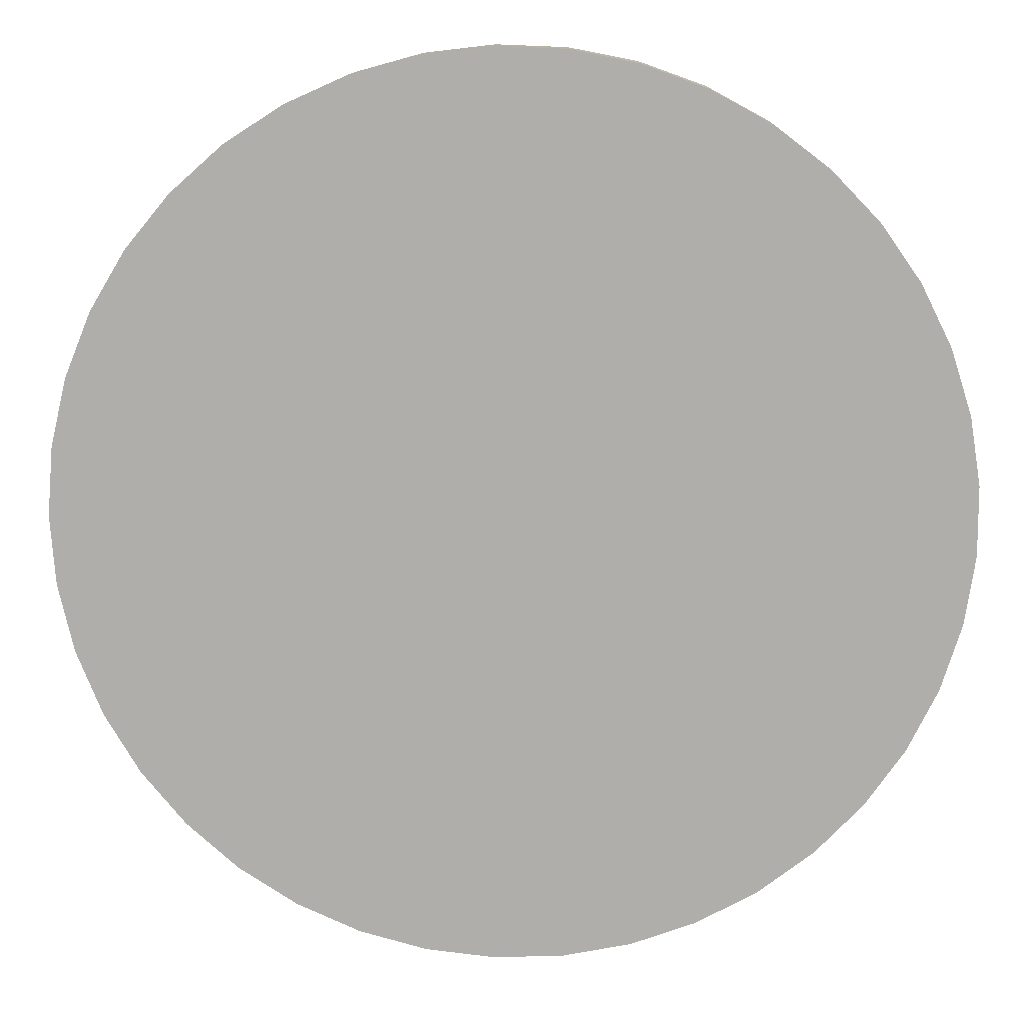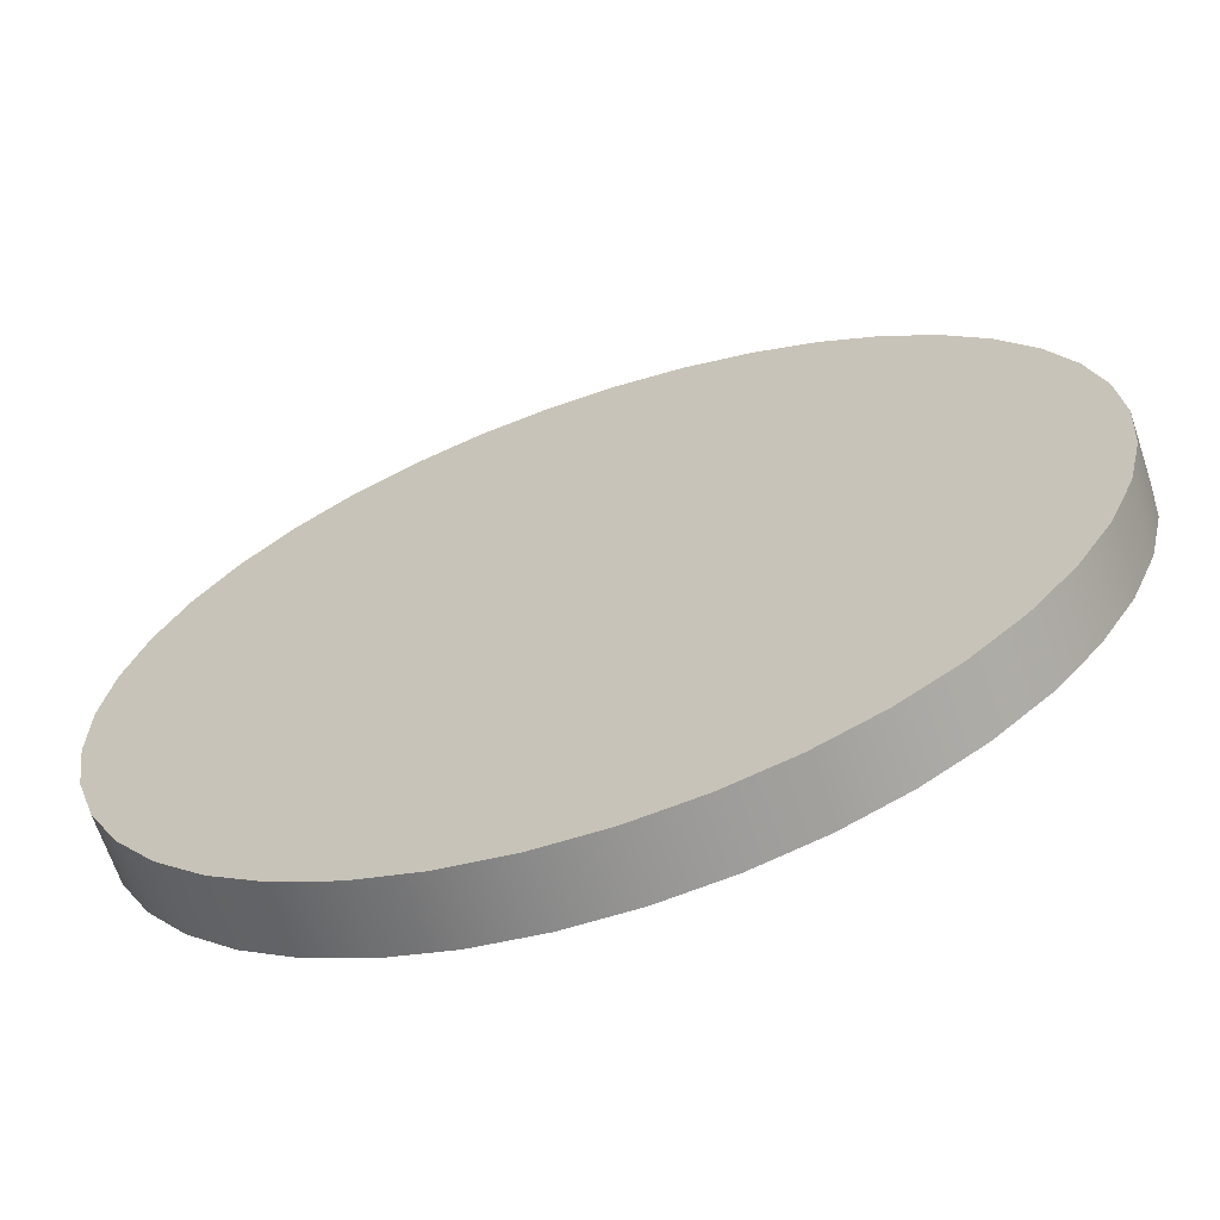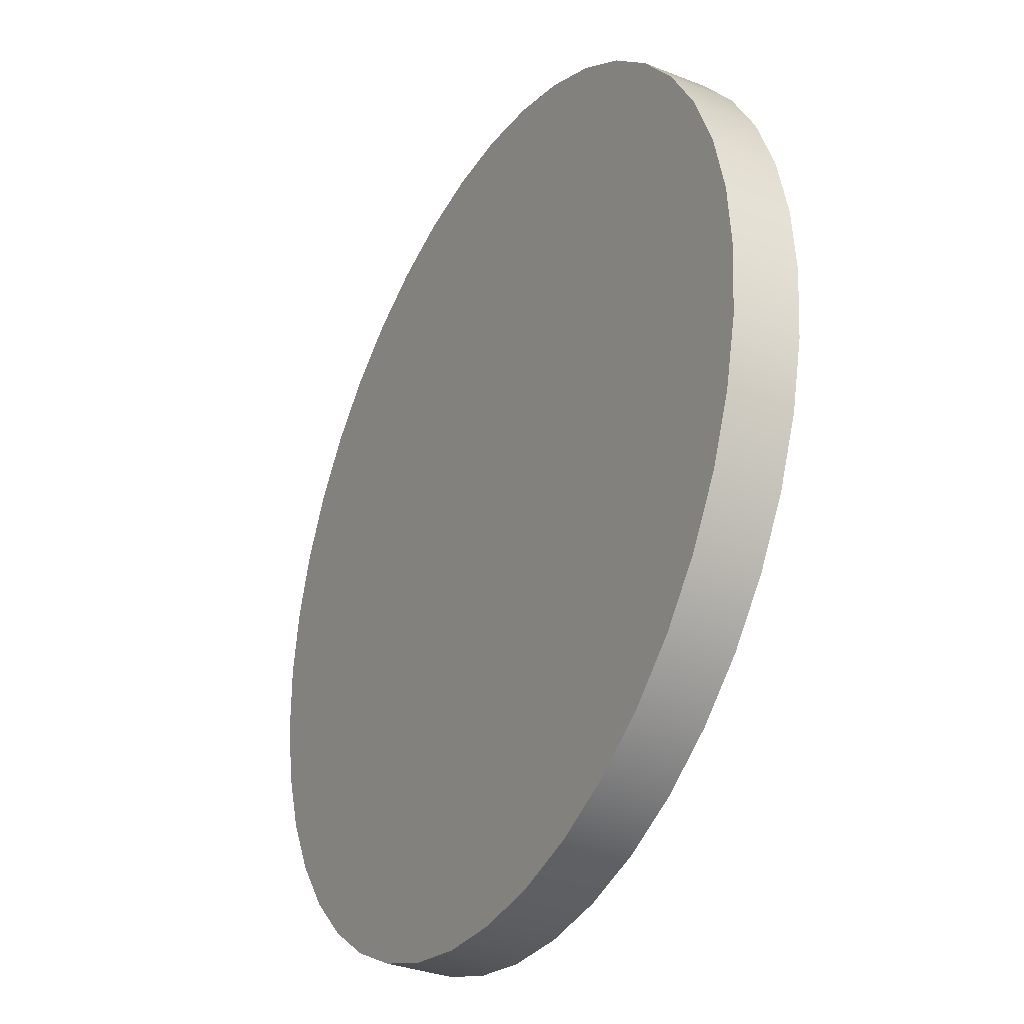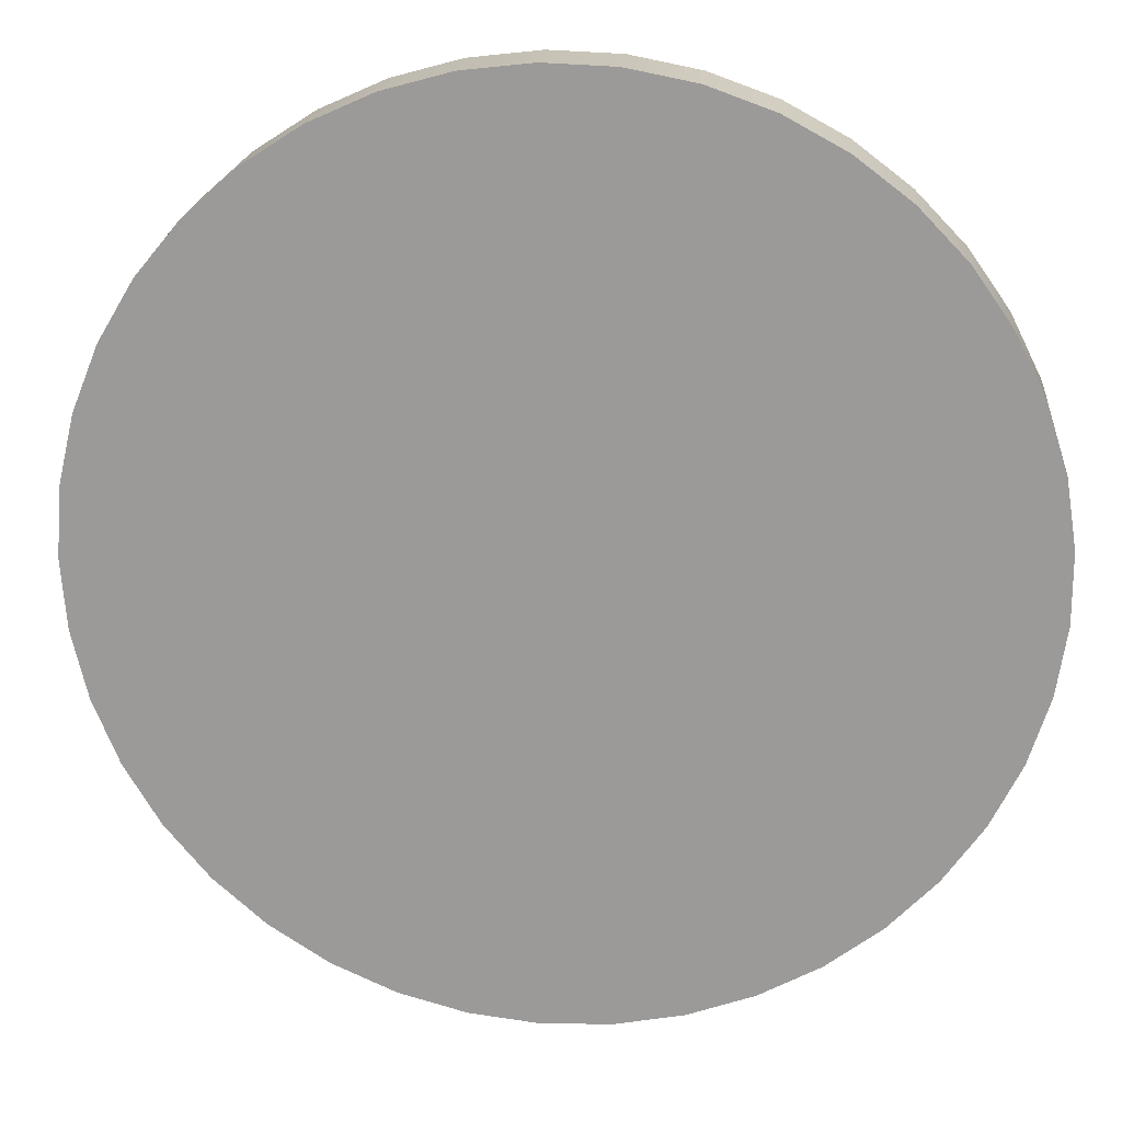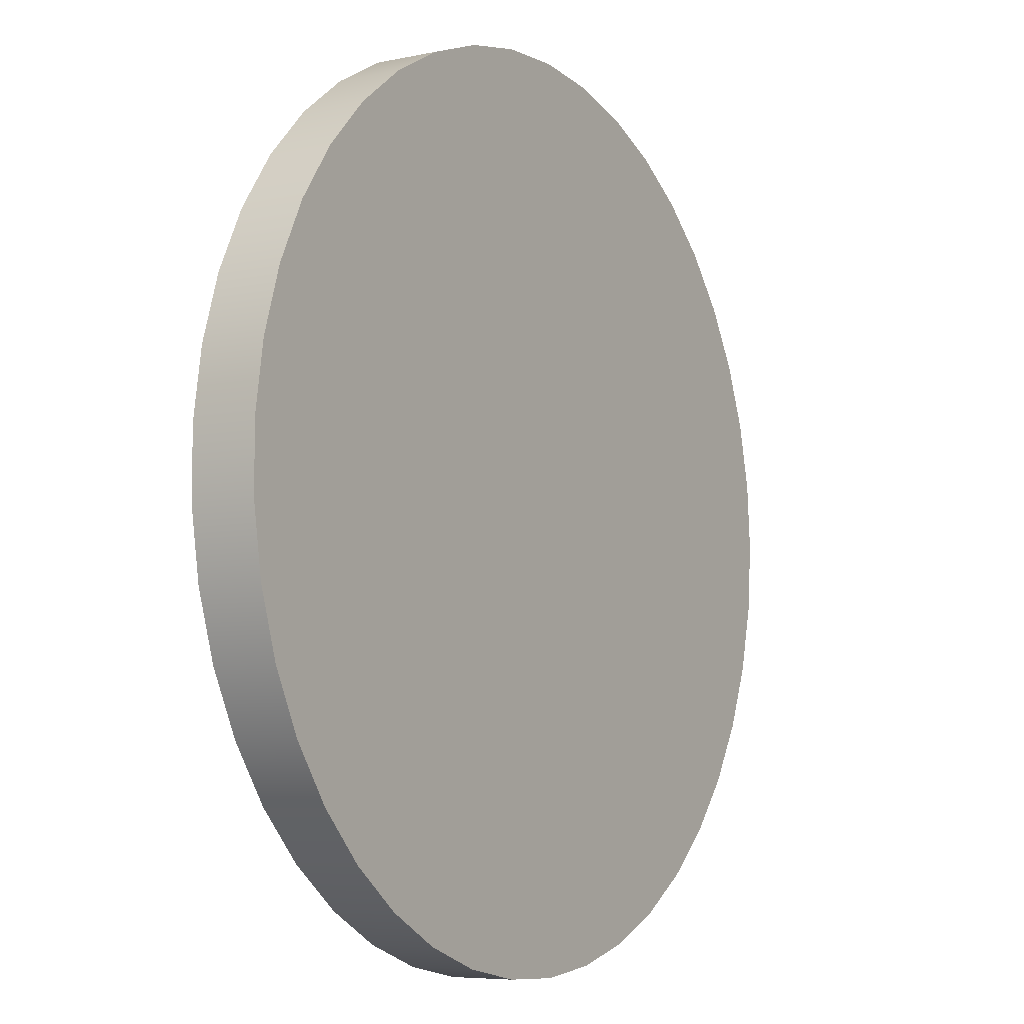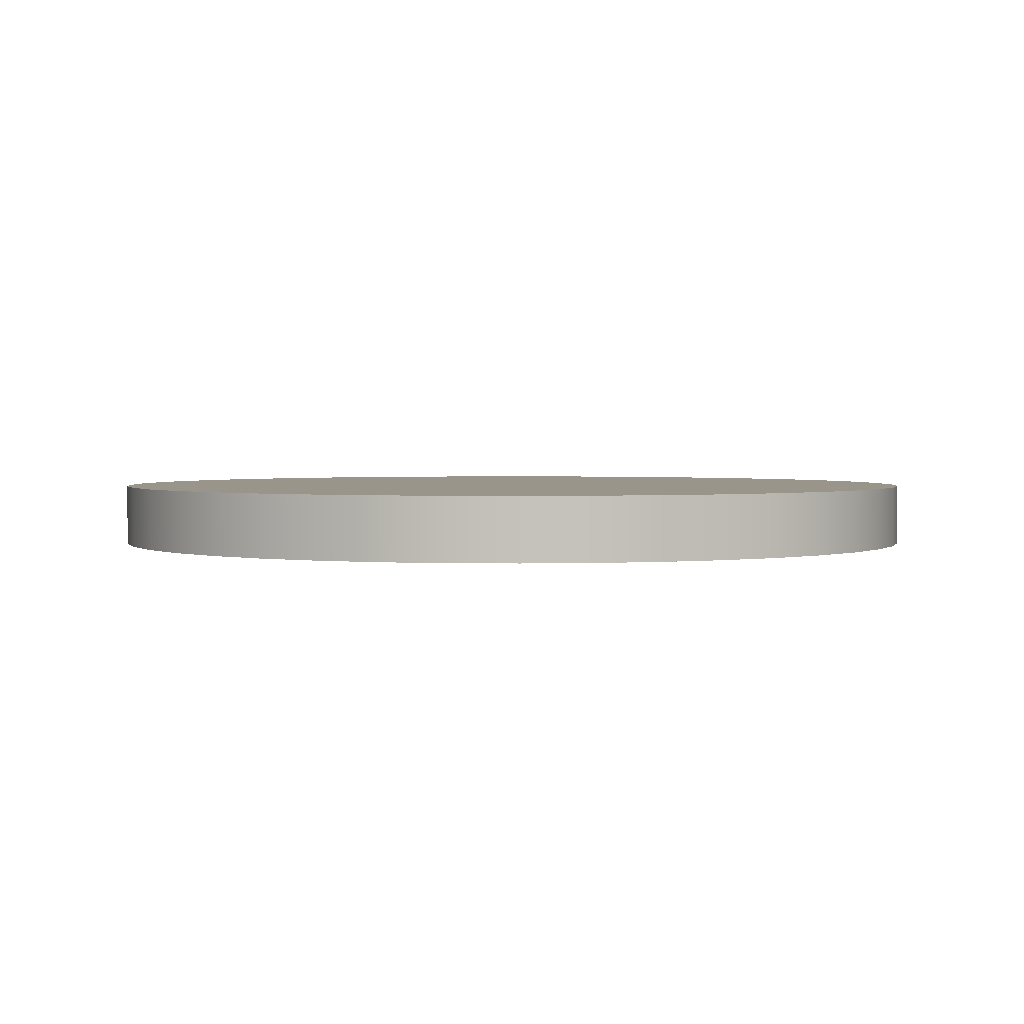
<metadata>
{"format":"obj","ext":"obj","renderer":"f3d","projection":"perspective","resolution":1024,"background":"white","views":[{"elev":11.8,"azim":-178.3,"up":"+Y"},{"elev":-66.4,"azim":18.5,"up":"+Y"},{"elev":-33.0,"azim":61.4,"up":"+Y"},{"elev":19.7,"azim":-174.9,"up":"+Y"},{"elev":-6.5,"azim":-57.8,"up":"+Y"},{"elev":2.2,"azim":124.2,"up":"+Z"}]}
</metadata>
<code>
v 209.1 -2.866 0
v 209.4 -1.45 -1.387
v 209.4 -1.45 0
v 209.5 0 -1.387
v 209.5 2.327e-15 0
v 209.4 1.45 -1.387
v 209.4 1.45 0
v 209.1 2.866 -1.387
v 209.1 2.866 0
v 208.5 4.215 -1.387
v 208.5 4.215 0
v 207.8 5.465 -1.387
v 207.8 5.465 0
v 206.8 6.587 -1.387
v 206.8 6.587 0
v 205.8 7.554 -1.387
v 205.8 7.554 0
v 204.5 8.345 -1.387
v 204.5 8.345 0
v 203.2 8.94 -1.387
v 203.2 8.94 0
v 201.8 9.325 -1.387
v 201.8 9.325 0
v 200.4 9.492 -1.387
v 200.4 9.492 0
v 198.9 9.436 -1.387
v 198.9 9.436 0
v 197.5 9.159 -1.387
v 197.5 9.159 0
v 196.1 8.668 -1.387
v 196.1 8.668 0
v 194.8 7.973 -1.387
v 194.8 7.973 0
v 193.7 7.092 -1.387
v 193.7 7.092 0
v 192.7 6.044 -1.387
v 192.7 6.044 0
v 191.8 4.854 -1.387
v 191.8 4.854 0
v 191.2 3.551 -1.387
v 191.2 3.551 0
v 190.8 2.164 -1.387
v 190.8 2.164 0
v 190.5 0.7271 -1.387
v 190.5 0.7271 0
v 190.5 -0.7271 -1.387
v 190.5 -0.7271 0
v 190.8 -2.164 -1.387
v 190.8 -2.164 0
v 191.2 -3.551 -1.387
v 191.2 -3.551 0
v 191.8 -4.854 -1.387
v 191.8 -4.854 0
v 192.7 -6.044 -1.387
v 192.7 -6.044 0
v 193.7 -7.092 -1.387
v 193.7 -7.092 0
v 194.8 -7.973 -1.387
v 194.8 -7.973 0
v 196.1 -8.668 -1.387
v 196.1 -8.668 0
v 197.5 -9.159 -1.387
v 197.5 -9.159 0
v 198.9 -9.436 -1.387
f -64 -63 -62
f -62 -63 -61
f -62 -61 -60
f -60 -61 -59
f -60 -59 -58
f -58 -59 -57
f -58 -57 -56
f -56 -57 -55
f -56 -55 -54
f -54 -55 -53
f -54 -53 -52
f -52 -53 -51
f -52 -51 -50
f -50 -51 -49
f -50 -49 -48
f -48 -49 -47
f -48 -47 -46
f -46 -47 -45
f -46 -45 -44
f -44 -45 -43
f -44 -43 -42
f -42 -43 -41
f -42 -41 -40
f -40 -41 -39
f -40 -39 -38
f -38 -39 -37
f -38 -37 -36
f -36 -37 -35
f -36 -35 -34
f -34 -35 -33
f -34 -33 -32
f -32 -33 -31
f -32 -31 -30
f -30 -31 -29
f -30 -29 -28
f -28 -29 -27
f -28 -27 -26
f -26 -27 -25
f -26 -25 -24
f -24 -25 -23
f -24 -23 -22
f -22 -23 -21
f -22 -21 -20
f -20 -21 -19
f -20 -19 -18
f -18 -19 -17
f -18 -17 -16
f -16 -17 -15
f -16 -15 -14
f -14 -15 -13
f -14 -13 -12
f -12 -13 -11
f -12 -11 -10
f -10 -11 -9
f -10 -9 -8
f -8 -9 -7
f -8 -7 -6
f -6 -7 -5
f -6 -5 -4
f -4 -5 -3
f -4 -3 -2
f -2 -3 -1
v 197.5 -9.159 0
v 198.9 -9.436 -1.387
v 198.9 -9.436 0
v 200.4 -9.492 -1.387
v 200.4 -9.492 0
v 201.8 -9.325 -1.387
v 201.8 -9.325 0
v 203.2 -8.94 -1.387
v 203.2 -8.94 0
v 204.5 -8.345 -1.387
v 204.5 -8.345 0
v 205.8 -7.554 -1.387
v 205.8 -7.554 0
v 206.8 -6.587 -1.387
v 206.8 -6.587 0
v 207.8 -5.465 -1.387
v 207.8 -5.465 0
v 208.5 -4.215 -1.387
v 208.5 -4.215 0
v 209.1 -2.866 -1.387
v 209.1 -2.866 0
v 209.4 -1.45 -1.387
f -22 -21 -20
f -20 -21 -19
f -20 -19 -18
f -18 -19 -17
f -18 -17 -16
f -16 -17 -15
f -16 -15 -14
f -14 -15 -13
f -14 -13 -12
f -12 -13 -11
f -12 -11 -10
f -10 -11 -9
f -10 -9 -8
f -8 -9 -7
f -8 -7 -6
f -6 -7 -5
f -6 -5 -4
f -4 -5 -3
f -4 -3 -2
f -2 -3 -1
v 209.5 0 -1.387
v 209.4 -1.45 -1.387
v 200 0 -1.387
v 209.1 -2.866 -1.387
v 208.5 -4.215 -1.387
f -5 -4 -3
f -3 -4 -2
f -3 -2 -1
v 208.5 -4.215 -1.387
v 207.8 -5.465 -1.387
v 200 0 -1.387
v 206.8 -6.587 -1.387
v 205.8 -7.554 -1.387
f -5 -4 -3
f -3 -4 -2
f -3 -2 -1
v 205.8 -7.554 -1.387
v 204.5 -8.345 -1.387
v 200 0 -1.387
v 203.2 -8.94 -1.387
v 201.8 -9.325 -1.387
f -5 -4 -3
f -3 -4 -2
f -3 -2 -1
v 201.8 -9.325 -1.387
v 200.4 -9.492 -1.387
v 200 0 -1.387
v 198.9 -9.436 -1.387
v 197.5 -9.159 -1.387
f -5 -4 -3
f -3 -4 -2
f -3 -2 -1
v 197.5 -9.159 -1.387
v 196.1 -8.668 -1.387
v 200 0 -1.387
v 194.8 -7.973 -1.387
v 193.7 -7.092 -1.387
f -5 -4 -3
f -3 -4 -2
f -3 -2 -1
v 193.7 -7.092 -1.387
v 192.7 -6.044 -1.387
v 200 0 -1.387
v 191.8 -4.854 -1.387
v 191.2 -3.551 -1.387
f -5 -4 -3
f -3 -4 -2
f -3 -2 -1
v 191.2 -3.551 -1.387
v 190.8 -2.164 -1.387
v 200 0 -1.387
v 190.5 -0.7271 -1.387
v 190.5 0.7271 -1.387
f -5 -4 -3
f -3 -4 -2
f -3 -2 -1
v 190.5 0.7271 -1.387
v 190.8 2.164 -1.387
v 200 0 -1.387
v 191.2 3.551 -1.387
v 191.8 4.854 -1.387
f -5 -4 -3
f -3 -4 -2
f -3 -2 -1
v 191.8 4.854 -1.387
v 192.7 6.044 -1.387
v 200 0 -1.387
v 193.7 7.092 -1.387
v 194.8 7.973 -1.387
f -5 -4 -3
f -3 -4 -2
f -3 -2 -1
v 194.8 7.973 -1.387
v 196.1 8.668 -1.387
v 200 0 -1.387
v 197.5 9.159 -1.387
v 198.9 9.436 -1.387
f -5 -4 -3
f -3 -4 -2
f -3 -2 -1
v 198.9 9.436 -1.387
v 200.4 9.492 -1.387
v 200 0 -1.387
v 201.8 9.325 -1.387
v 203.2 8.94 -1.387
f -5 -4 -3
f -3 -4 -2
f -3 -2 -1
v 203.2 8.94 -1.387
v 204.5 8.345 -1.387
v 200 0 -1.387
v 205.8 7.554 -1.387
v 206.8 6.587 -1.387
f -5 -4 -3
f -3 -4 -2
f -3 -2 -1
v 206.8 6.587 -1.387
v 207.8 5.465 -1.387
v 200 0 -1.387
v 208.5 4.215 -1.387
v 209.1 2.866 -1.387
f -5 -4 -3
f -3 -4 -2
f -3 -2 -1
v 209.1 2.866 -1.387
v 209.4 1.45 -1.387
v 200 0 -1.387
v 209.5 0 -1.387
f -4 -3 -2
f -2 -3 -1
v 209.5 2.327e-15 0
v 209.4 1.45 0
v 200 0 0
v 209.1 2.866 0
v 208.5 4.215 0
f -5 -4 -3
f -3 -4 -2
f -3 -2 -1
v 208.5 4.215 0
v 207.8 5.465 0
v 200 0 0
v 206.8 6.587 0
v 205.8 7.554 0
f -5 -4 -3
f -3 -4 -2
f -3 -2 -1
v 205.8 7.554 0
v 204.5 8.345 0
v 200 0 0
v 203.2 8.94 0
v 201.8 9.325 0
f -5 -4 -3
f -3 -4 -2
f -3 -2 -1
v 201.8 9.325 0
v 200.4 9.492 0
v 200 0 0
v 198.9 9.436 0
v 197.5 9.159 0
f -5 -4 -3
f -3 -4 -2
f -3 -2 -1
v 197.5 9.159 0
v 196.1 8.668 0
v 200 0 0
v 194.8 7.973 0
v 193.7 7.092 0
f -5 -4 -3
f -3 -4 -2
f -3 -2 -1
v 193.7 7.092 0
v 192.7 6.044 0
v 200 0 0
v 191.8 4.854 0
v 191.2 3.551 0
f -5 -4 -3
f -3 -4 -2
f -3 -2 -1
v 191.2 3.551 0
v 190.8 2.164 0
v 200 0 0
v 190.5 0.7271 0
v 190.5 -0.7271 0
f -5 -4 -3
f -3 -4 -2
f -3 -2 -1
v 190.5 -0.7271 0
v 190.8 -2.164 0
v 200 0 0
v 191.2 -3.551 0
v 191.8 -4.854 0
f -5 -4 -3
f -3 -4 -2
f -3 -2 -1
v 191.8 -4.854 0
v 192.7 -6.044 0
v 200 0 0
v 193.7 -7.092 0
v 194.8 -7.973 0
f -5 -4 -3
f -3 -4 -2
f -3 -2 -1
v 194.8 -7.973 0
v 196.1 -8.668 0
v 200 0 0
v 197.5 -9.159 0
v 198.9 -9.436 0
f -5 -4 -3
f -3 -4 -2
f -3 -2 -1
v 198.9 -9.436 0
v 200.4 -9.492 0
v 200 0 0
v 201.8 -9.325 0
v 203.2 -8.94 0
f -5 -4 -3
f -3 -4 -2
f -3 -2 -1
v 203.2 -8.94 0
v 204.5 -8.345 0
v 200 0 0
v 205.8 -7.554 0
v 206.8 -6.587 0
f -5 -4 -3
f -3 -4 -2
f -3 -2 -1
v 206.8 -6.587 0
v 207.8 -5.465 0
v 200 0 0
v 208.5 -4.215 0
v 209.1 -2.866 0
f -5 -4 -3
f -3 -4 -2
f -3 -2 -1
v 209.1 -2.866 0
v 209.4 -1.45 0
v 200 0 0
v 209.5 2.327e-15 0
f -4 -3 -2
f -2 -3 -1

</code>
